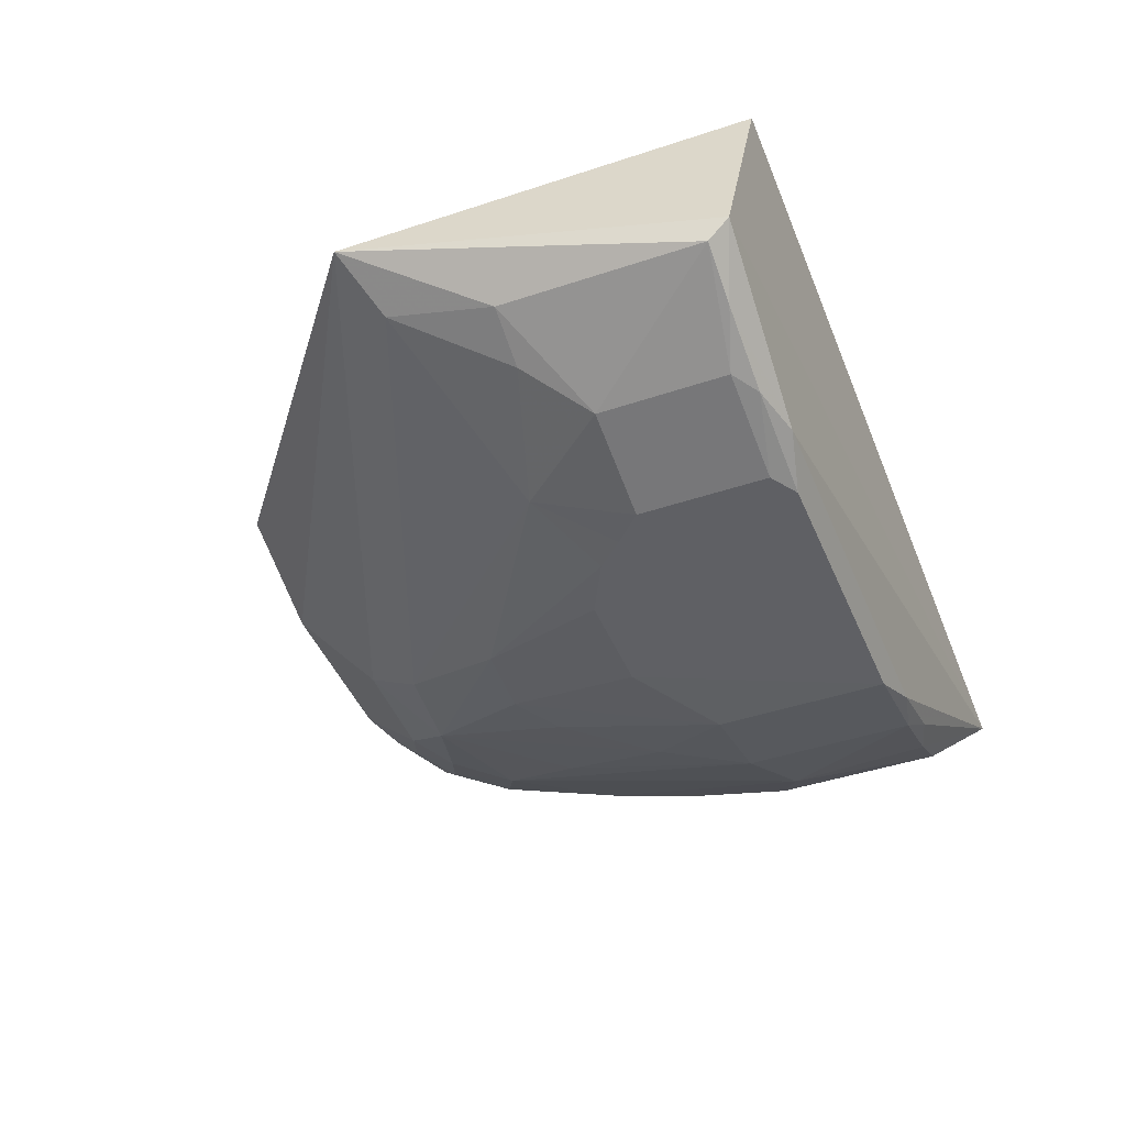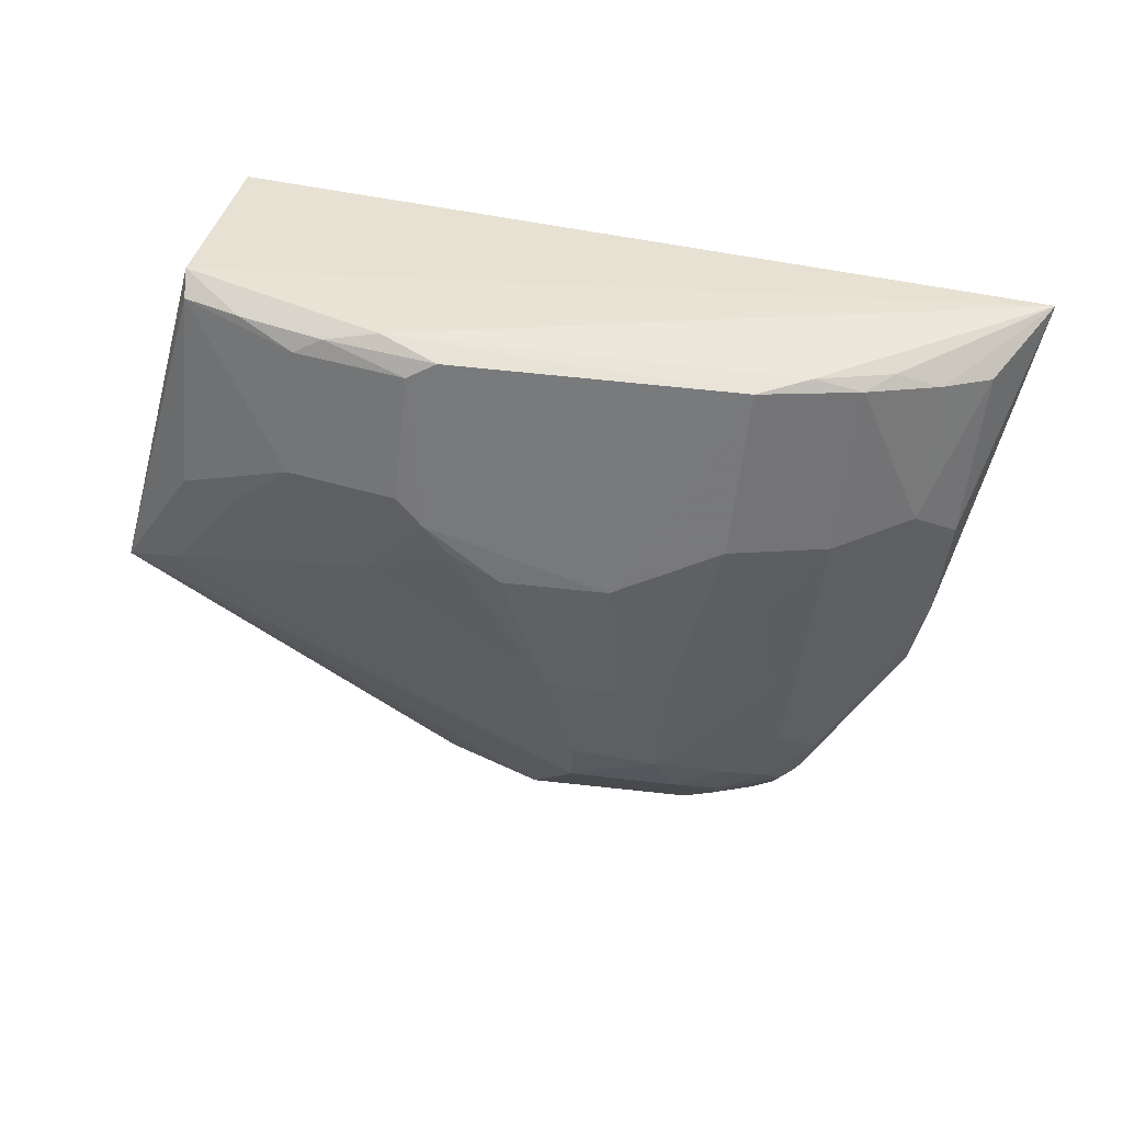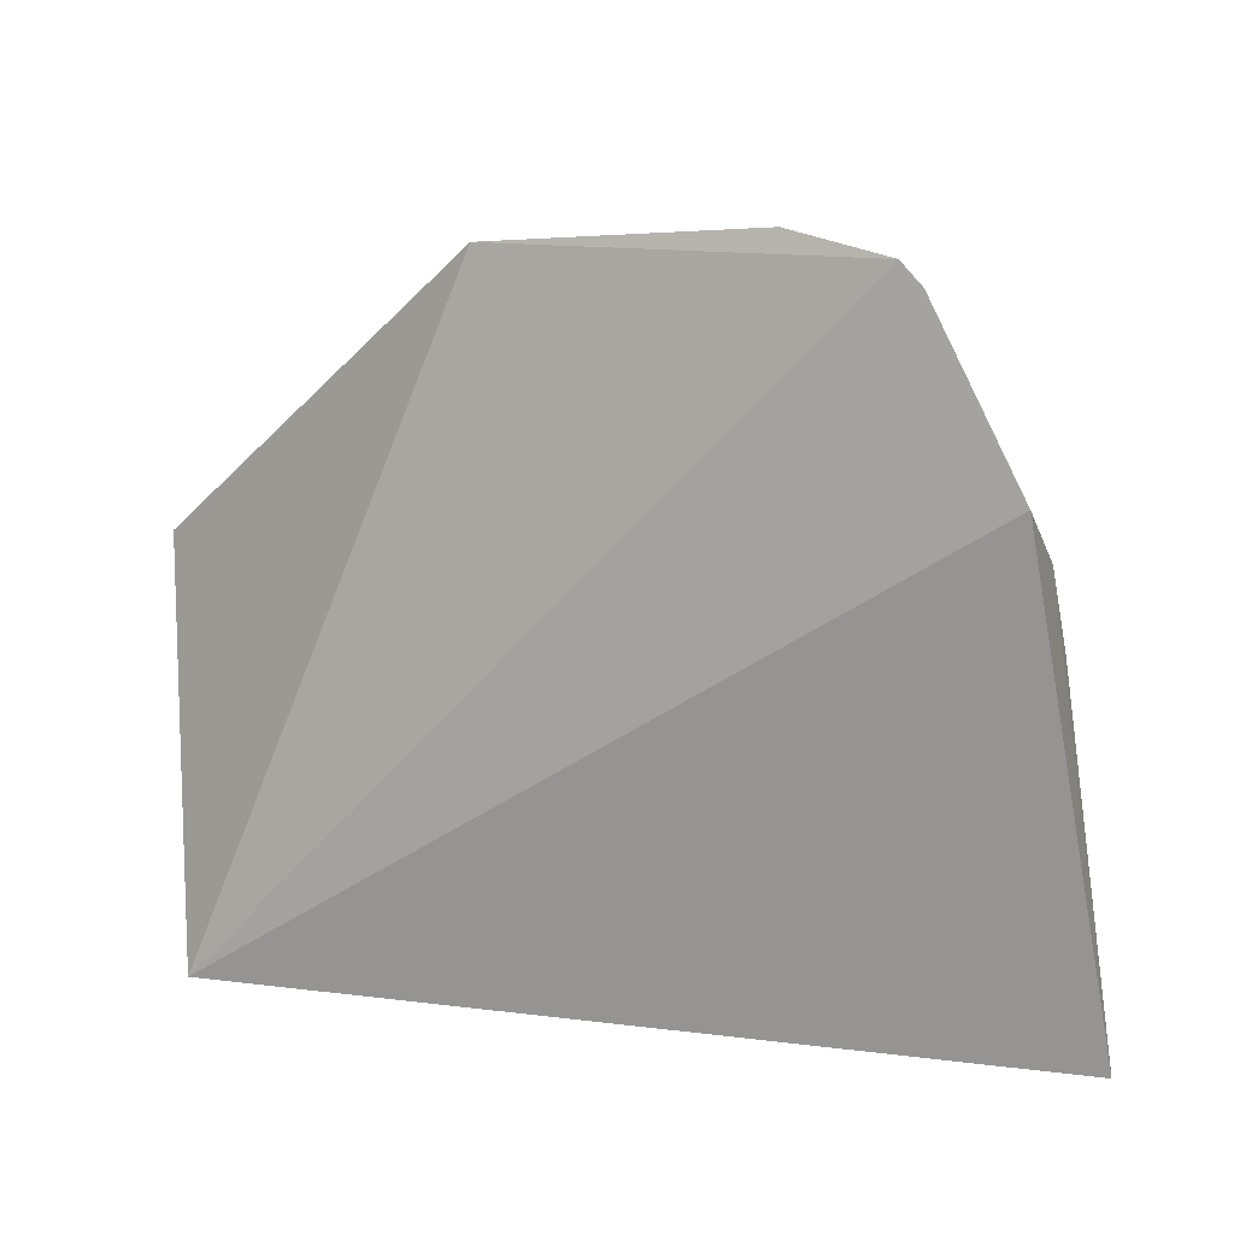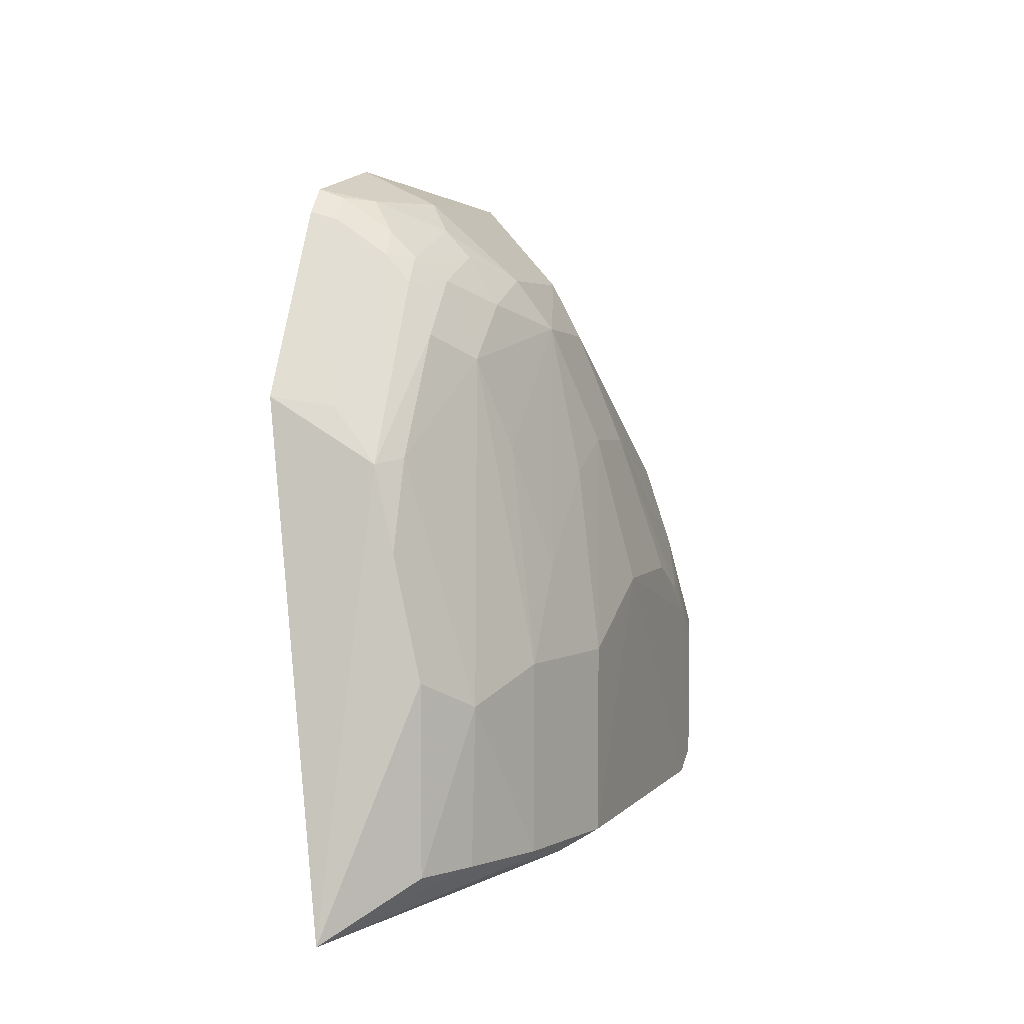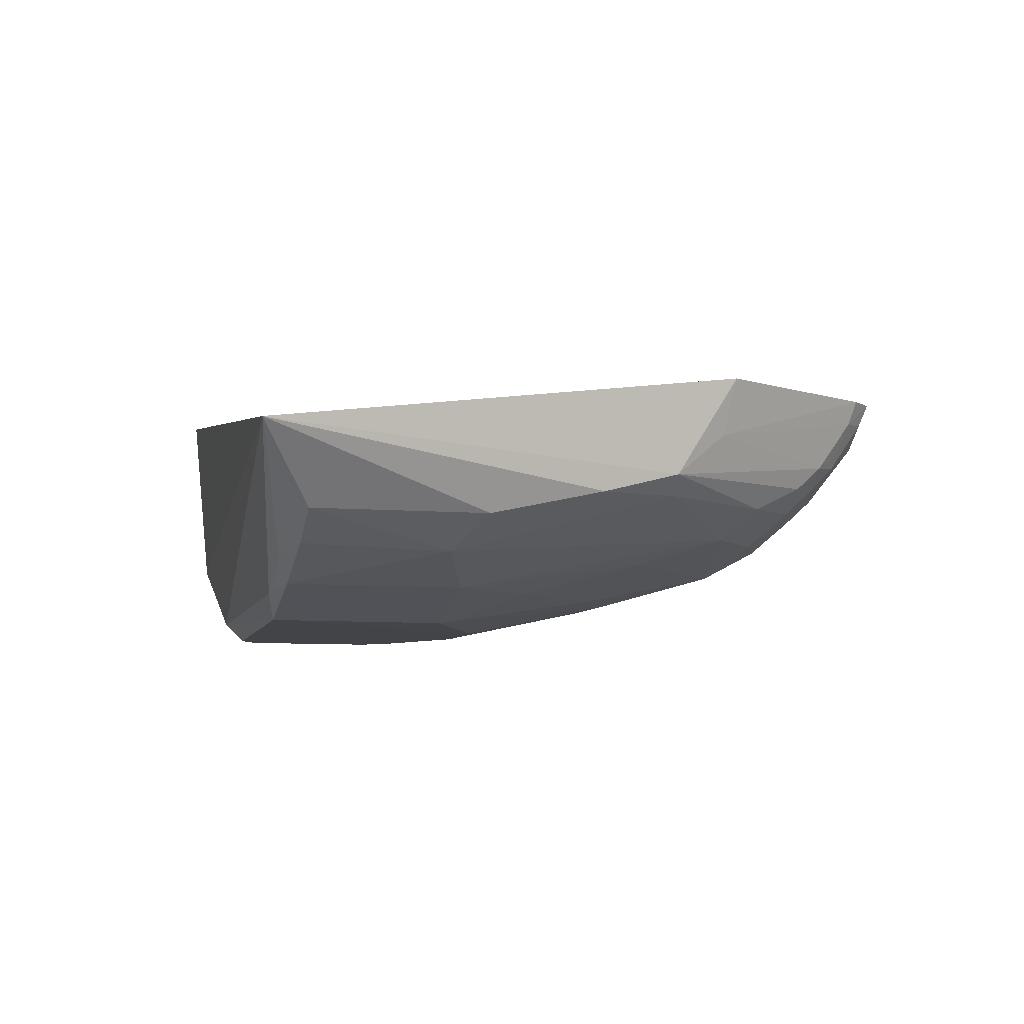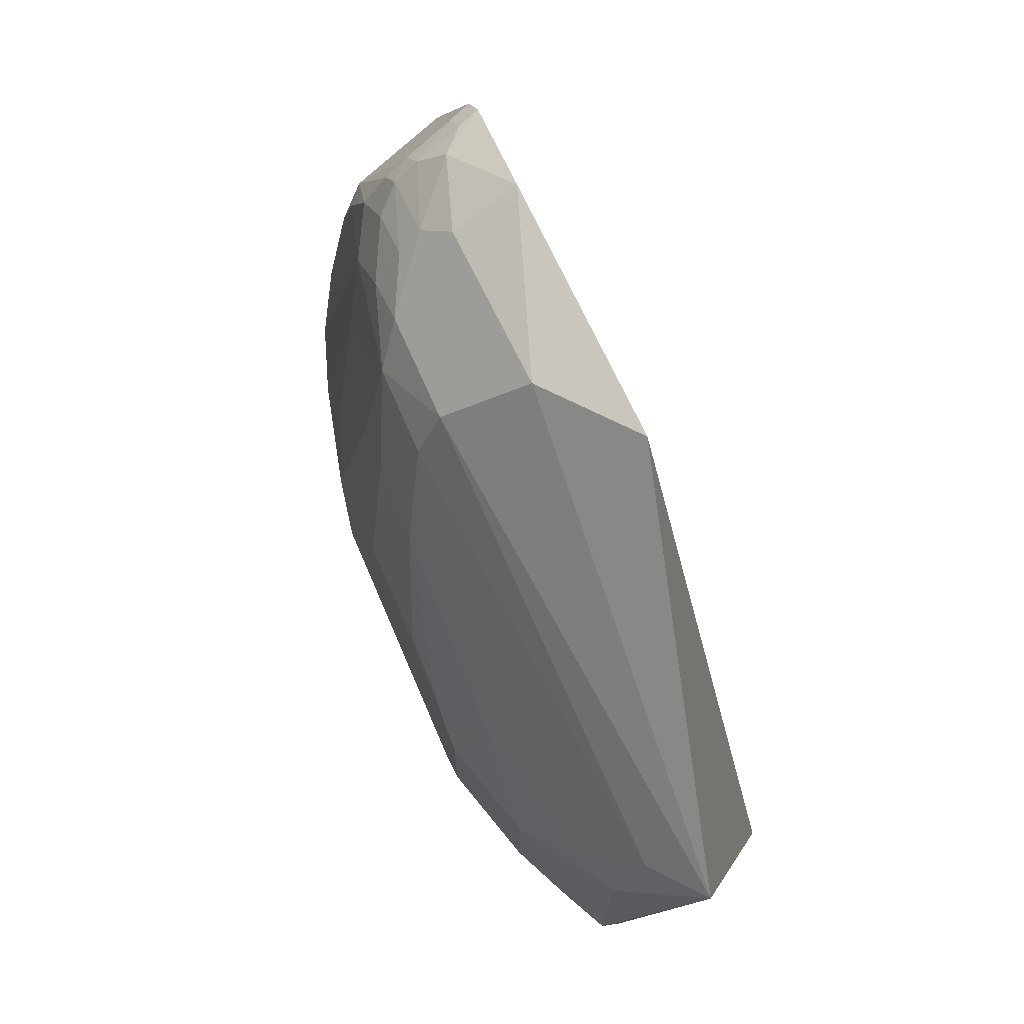
<metadata>
{"format":"obj","ext":"obj","renderer":"f3d","projection":"perspective","resolution":1024,"background":"white","views":[{"elev":-43.6,"azim":-68.3,"up":"+Z"},{"elev":-57.6,"azim":-6.4,"up":"+Z"},{"elev":11.1,"azim":25.4,"up":"+Y"},{"elev":4.9,"azim":109.9,"up":"+Y"},{"elev":-7.7,"azim":76.1,"up":"+Z"},{"elev":70.2,"azim":-113.6,"up":"+Y"}]}
</metadata>
<code>
v 0.006011 0.02128 -0.01222
v 0.009614 0.007454 -0.01371
v 0.005473 0.01217 -0.01644
v -0.002961 0.01218 -0.01707
v -0.007371 0.007603 -0.01102
v 0.003224 0.008489 -0.01702
v 0.002673 0.01859 -0.01582
v 0.008144 0.01613 -0.01427
v 0.008313 0.01736 -0.01225
v 0.007153 0.008531 -0.01579
v 0.0009751 0.01336 -0.01707
v -0.008065 0.008489 -0.01534
v 0.005856 0.01996 -0.01415
v 0.005464 0.01802 -0.01526
v 0.00645 0.02083 -0.01224
v 0.005474 0.008497 -0.01644
v 0.008276 0.01215 -0.01522
v -0.002959 0.008489 -0.01707
v 0.003224 0.01217 -0.01702
v -2.666e-05 0.0162 -0.01646
v -0.009342 0.01557 -0.01383
v 0.000233 0.0211 -0.01359
v 0.006426 0.01849 -0.01469
v 0.004335 0.01907 -0.01526
v 0.007963 0.01718 -0.01339
v 0.006257 0.02001 -0.01372
v 0.007193 0.01158 -0.01587
v 0.006116 0.008248 -0.016
v 0.008298 0.01452 -0.0147
v 0.00828 0.008532 -0.01523
v -0.005791 0.008875 -0.01644
v -0.004118 0.008201 -0.01658
v 0.00155 0.0163 -0.01646
v 0.004346 0.01393 -0.01642
v -0.001273 0.01336 -0.01705
v -0.008112 0.008041 -0.01489
v -0.001743 0.02139 -0.01209
v -0.008122 0.015 -0.01468
v 0.003815 0.02107 -0.01371
v 0.0009123 0.01951 -0.01526
v 0.005471 0.01951 -0.01465
v 0.005848 0.02047 -0.01364
v 0.006318 0.02068 -0.01273
v 0.006281 0.01948 -0.0142
v 0.004388 0.008253 -0.01656
v 0.007646 0.01623 -0.01465
v -0.003547 0.008867 -0.01706
v -0.005227 0.008489 -0.01652
v 0.002686 0.0157 -0.01643
v 0.00492 0.01628 -0.01579
v -0.002411 0.01277 -0.01704
v -0.005791 0.01158 -0.01644
v -0.008015 0.01275 -0.01524
v 0.003216 0.01955 -0.01527
v 0.003921 0.02175 -0.01228
v 0.0008234 0.01842 -0.01581
v 0.005449 0.02106 -0.01315
v 0.004371 0.02053 -0.01419
v 0.005906 0.02112 -0.01266
v -0.006923 0.008489 -0.01588
v -0.004055 0.01365 -0.01642
v -0.003547 0.0116 -0.01706
v -0.006884 0.01274 -0.01579
v 0.004339 0.02 -0.01468
f 9 5 2
f 9 1 5
f 9 2 8
f 15 1 9
f 18 11 6
f 18 4 11
f 19 6 11
f 19 16 6
f 19 3 16
f 24 14 7
f 25 15 9
f 25 9 8
f 26 25 8
f 27 16 3
f 27 10 16
f 27 3 14
f 28 16 10
f 28 10 2
f 29 8 2
f 29 2 17
f 30 17 2
f 30 2 10
f 30 27 17
f 30 10 27
f 32 18 6
f 33 19 11
f 33 20 7
f 34 3 19
f 35 11 4
f 35 33 11
f 35 20 33
f 36 21 12
f 36 5 21
f 36 32 2
f 36 2 5
f 37 21 5
f 37 5 1
f 37 22 21
f 40 38 21
f 40 21 22
f 41 23 14
f 41 14 24
f 42 26 13
f 43 1 15
f 43 15 25
f 43 25 26
f 43 26 42
f 44 13 26
f 44 41 13
f 44 23 41
f 44 26 8
f 44 8 23
f 45 28 2
f 45 6 16
f 45 16 28
f 45 32 6
f 45 2 32
f 46 23 8
f 46 8 29
f 46 14 23
f 46 27 14
f 46 29 17
f 46 17 27
f 47 4 18
f 48 18 32
f 48 47 18
f 48 31 47
f 49 33 7
f 49 19 33
f 49 34 19
f 49 7 34
f 50 14 3
f 50 3 34
f 50 34 7
f 50 7 14
f 51 35 4
f 51 20 35
f 52 31 12
f 52 47 31
f 53 12 21
f 53 21 38
f 53 52 12
f 54 24 7
f 54 7 40
f 54 40 22
f 54 22 39
f 55 37 1
f 55 39 22
f 55 22 37
f 56 40 7
f 56 7 20
f 56 38 40
f 57 55 1
f 57 39 55
f 58 42 13
f 58 57 42
f 58 39 57
f 58 54 39
f 59 43 42
f 59 1 43
f 59 57 1
f 59 42 57
f 60 12 31
f 60 31 48
f 60 36 12
f 60 48 32
f 60 32 36
f 61 20 51
f 61 56 20
f 61 38 56
f 61 51 4
f 62 4 47
f 62 47 52
f 62 61 4
f 62 52 61
f 63 53 38
f 63 52 53
f 63 61 52
f 63 38 61
f 64 41 24
f 64 24 54
f 64 54 58
f 64 58 13
f 64 13 41

</code>
